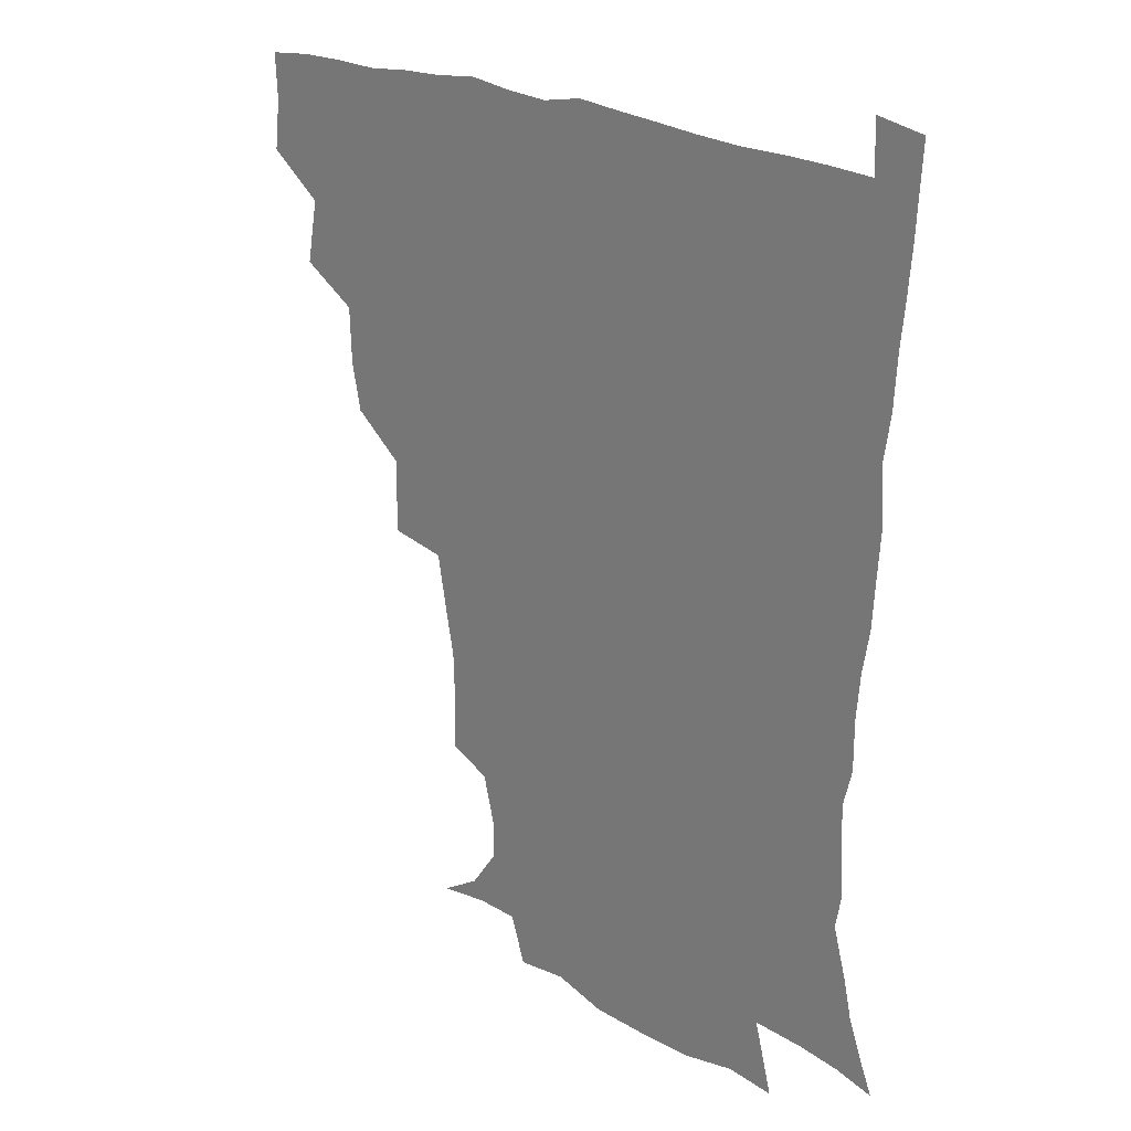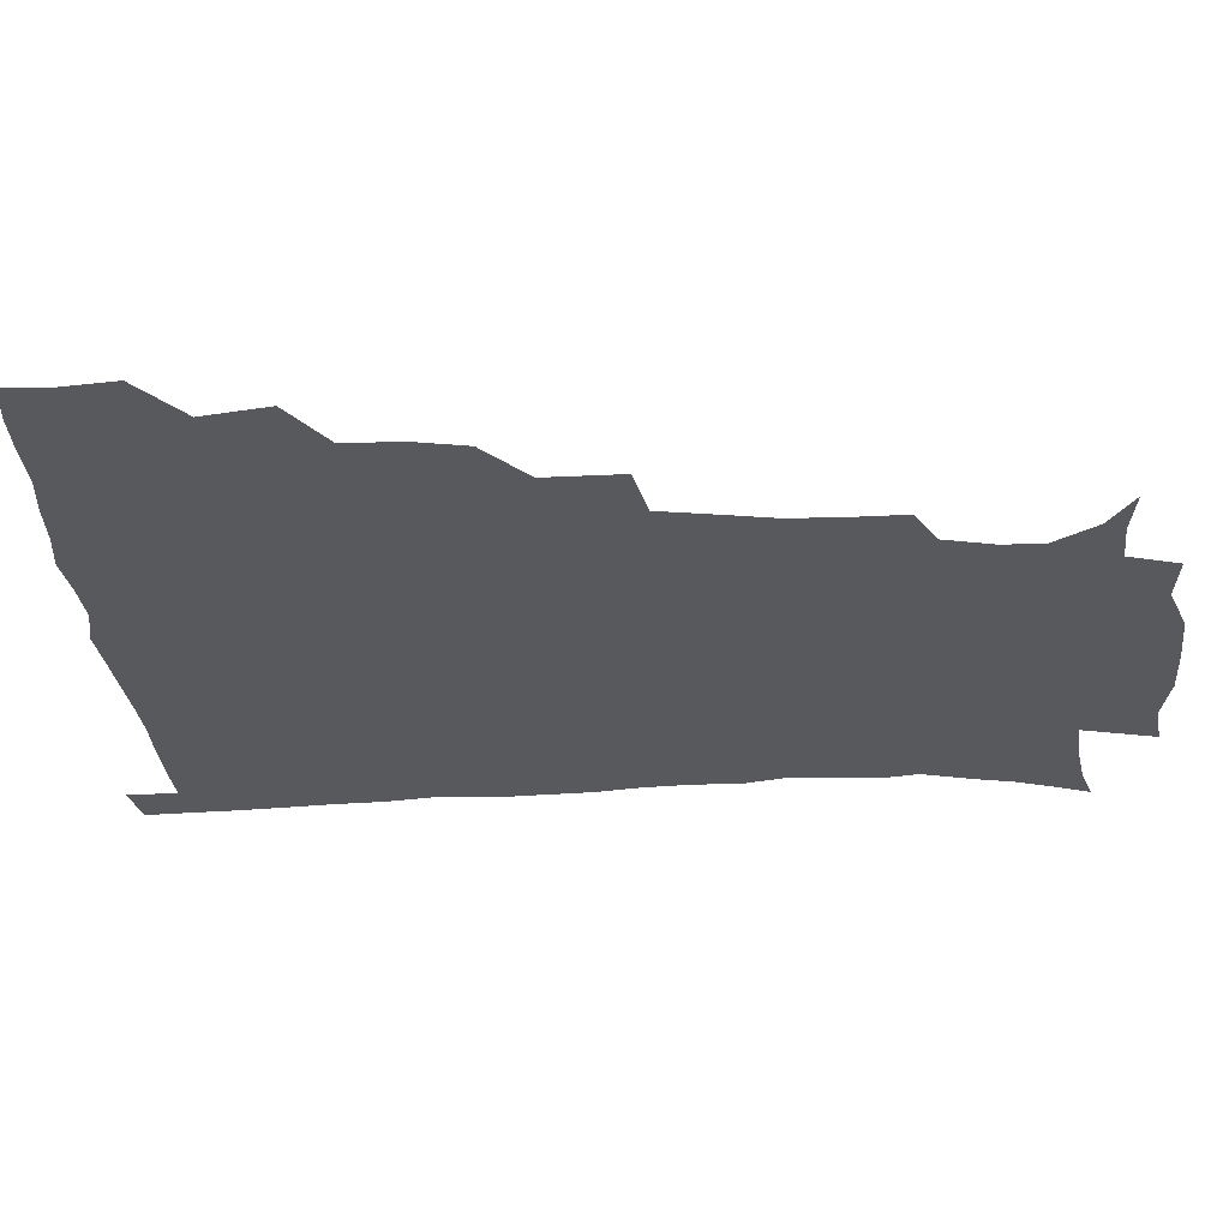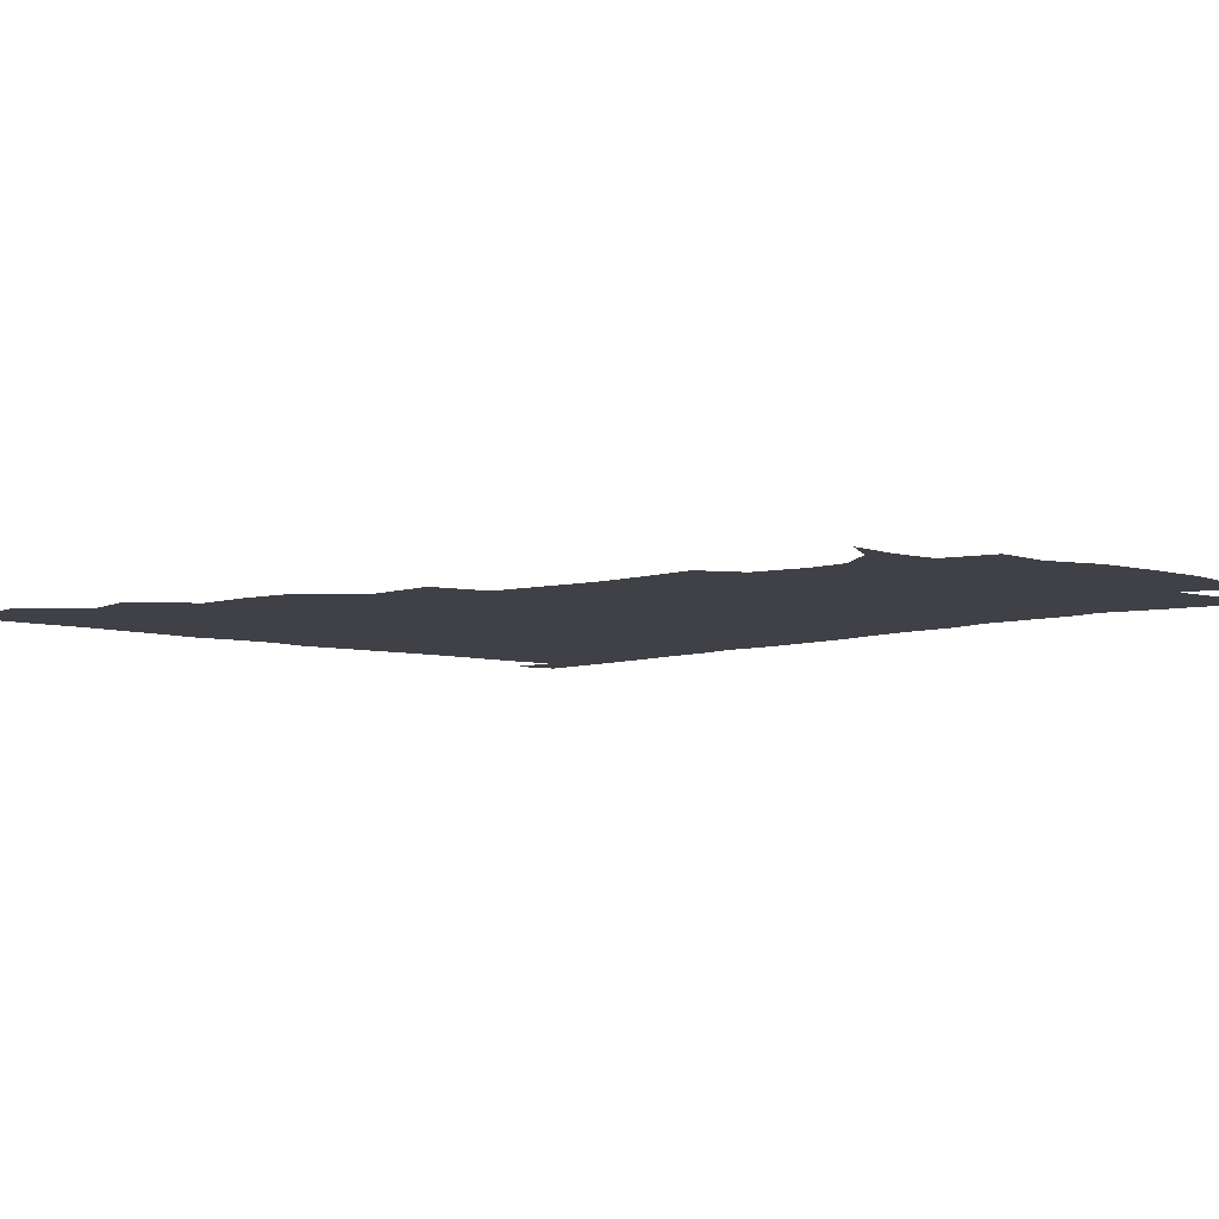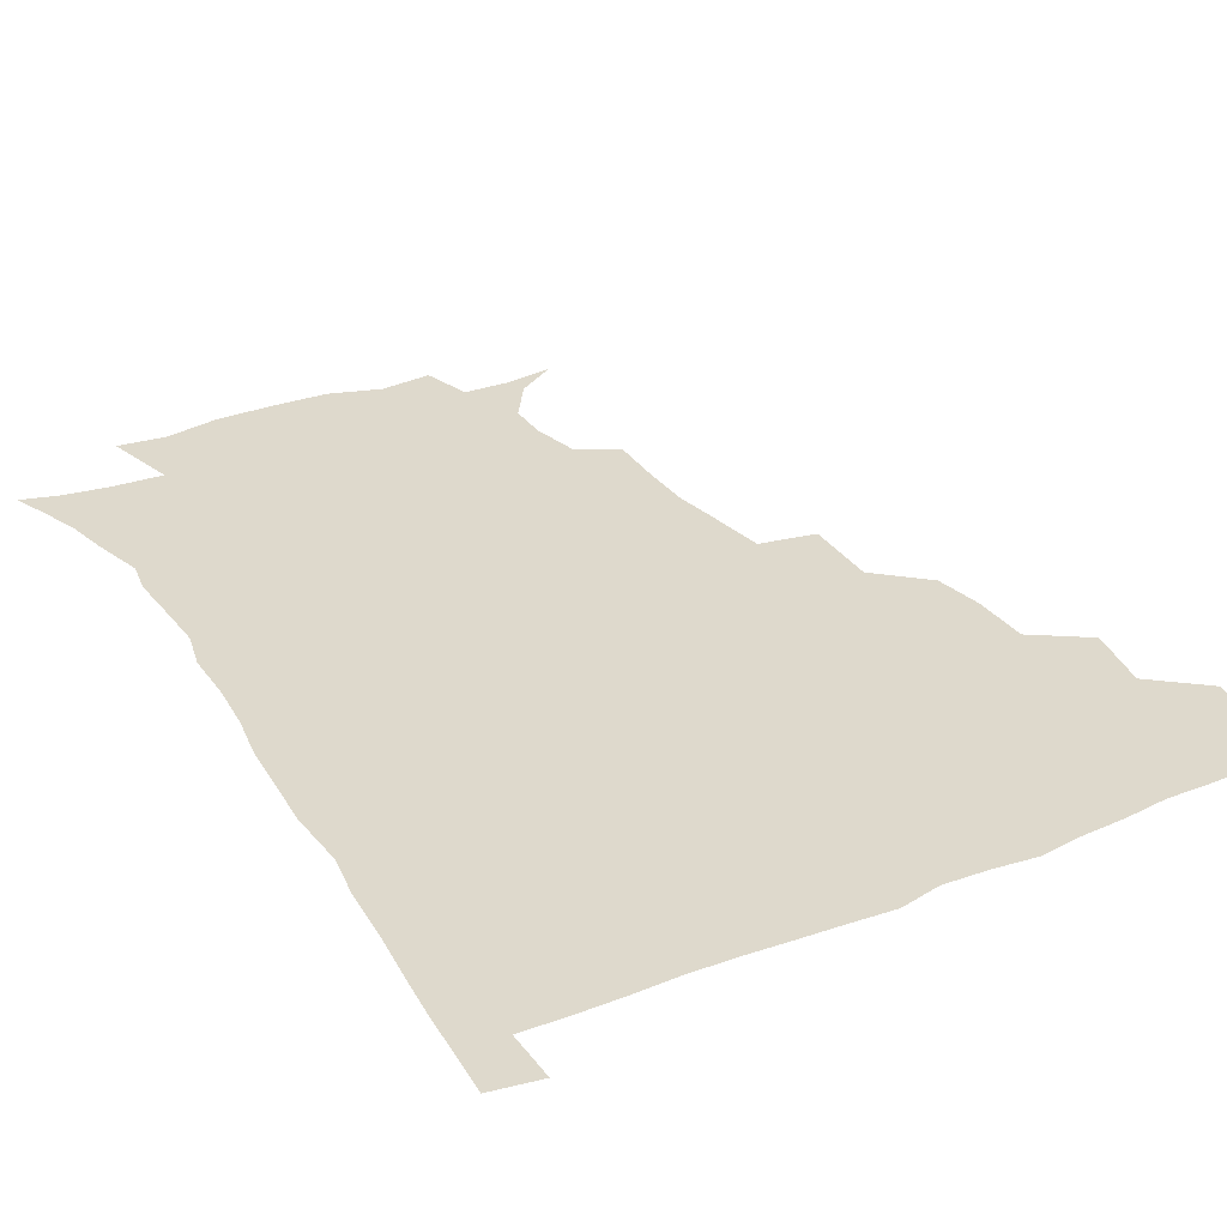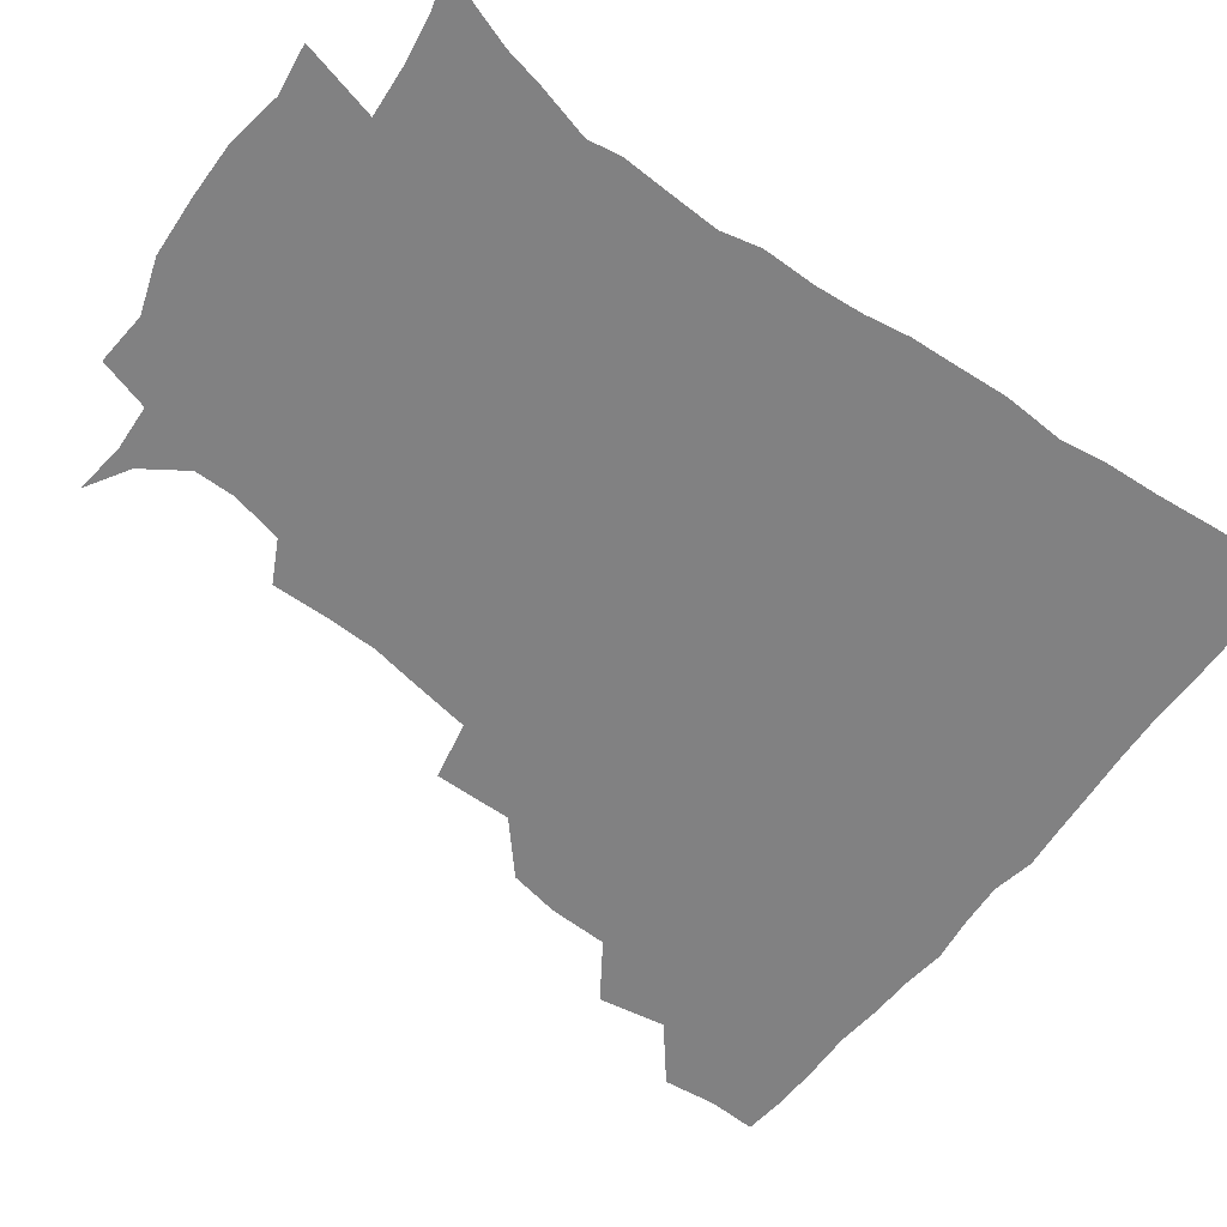
<metadata>
{"format":"obj","ext":"obj","renderer":"f3d","projection":"perspective","resolution":1024,"background":"white","views":[{"elev":24.2,"azim":40.6,"up":"+Y"},{"elev":-29.1,"azim":-86.6,"up":"+Z"},{"elev":-6.0,"azim":-43.5,"up":"+Z"},{"elev":32.2,"azim":150.5,"up":"+Z"},{"elev":-60.5,"azim":53.4,"up":"+Z"}]}
</metadata>
<code>
v 435.5 402.2 0
v 437.5 419.7 0
v 436.9 435.3 0
v 449.3 365.6 0
v 453.2 387.7 0
v 452.3 403.8 0
v 453.1 420 0
v 451.9 436.9 0
v 471.3 317.2 0
v 468.2 333.8 0
v 467.6 353.3 0
v 469.9 374.5 0
v 469.2 390.1 0
v 468.6 405.3 0
v 468.1 420.4 0
v 467.1 437.2 0
v 487.4 276.9 0
v 487.8 302.6 0
v 486.7 326 0
v 485.5 342.9 0
v 485.7 360.9 0
v 485.1 376.4 0
v 484.5 391.3 0
v 483.8 405.9 0
v 483 420.8 0
v 482.3 436.8 0
v 512.7 201.4 0
v 513.1 220.3 0
v 512.6 237.4 0
v 510.1 251.7 0
v 506.6 273 0
v 503.5 293 0
v 502 311.7 0
v 499.9 327.3 0
v 499.7 344.3 0
v 500.2 362.1 0
v 499.9 377.4 0
v 499.2 391.8 0
v 498.6 406.2 0
v 497.9 420.4 0
v 497 438.3 0
v 506.6 140.8 0
v 520.8 149.4 0
v 530.4 163.6 0
v 530.4 177.1 0
v 526.5 194.2 0
v 526.4 216.1 0
v 525.2 232.8 0
v 523.5 248.3 0
v 521.2 265 0
v 519 282.9 0
v 517.8 301 0
v 517.6 319.1 0
v 516.9 334.3 0
v 515.3 348.2 0
v 515.6 364.3 0
v 514.8 378.1 0
v 513.8 392.2 0
v 513.1 406.6 0
v 512.4 421.1 0
v 511.6 438.9 0
v 523.9 142.8 0
v 535.3 155.2 0
v 540.7 172.2 0
v 539.5 188.5 0
v 537.9 204.5 0
v 538.7 226 0
v 536.5 239.4 0
v 535 254.4 0
v 533.5 271.3 0
v 531.7 286.2 0
v 531.3 304.6 0
v 530.8 319.1 0
v 530.7 335.7 0
v 530 349.9 0
v 529.7 364.3 0
v 530.1 378.9 0
v 528.5 392.7 0
v 528 406.8 0
v 527 422.3 0
v 525.8 440.7 0
v 538.9 141.9 0
v 550.6 163.6 0
v 552.1 180.9 0
v 550.6 195.2 0
v 550.6 213.5 0
v 550.4 231.2 0
v 548.8 244.7 0
v 548 260.8 0
v 546.3 273.9 0
v 545.3 289.5 0
v 544.5 304 0
v 544.9 321.7 0
v 544.9 336.7 0
v 544.2 350.5 0
v 543.9 364.3 0
v 544.2 379 0
v 543.6 392.5 0
v 543.3 406.2 0
v 542.1 421.5 0
v 540.8 438.8 0
v 543.9 125 0
v 557.4 148.4 0
v 562.7 166.6 0
v 563.4 185.3 0
v 563.1 200.7 0
v 562.6 216.8 0
v 562.5 232.6 0
v 561 247 0
v 560.4 262.2 0
v 559.7 277 0
v 558.8 291.5 0
v 559.5 308.8 0
v 558.5 321.5 0
v 559.1 338.3 0
v 558.5 351 0
v 558.9 365.6 0
v 558.4 379 0
v 557.7 392.7 0
v 557.5 406.5 0
v 556.8 420.9 0
v 555.4 437.9 0
v 561.6 126.4 0
v 572.2 150.1 0
v 575.5 170.5 0
v 575.7 185.6 0
v 575.3 202.1 0
v 573.9 220 0
v 575.6 236.4 0
v 573.7 248.7 0
v 573.5 264.1 0
v 573.1 277.8 0
v 572.5 292.3 0
v 572.8 309.7 0
v 573.1 324.5 0
v 572.8 337.9 0
v 572.7 351.5 0
v 573.2 366.4 0
v 572.5 379.3 0
v 572.6 392.9 0
v 571.9 407 0
v 571.1 421.5 0
v 569.4 440.7 0
v 579.2 120.4 0
v 586.6 151.1 0
v 587.8 170.4 0
v 588.2 187.4 0
v 588.1 204.7 0
v 586.9 217.4 0
v 586 239.3 0
v 586.9 251 0
v 587 264.5 0
v 586.6 279.5 0
v 586.3 293.8 0
v 586.3 310 0
v 586.5 324.8 0
v 586.8 338.1 0
v 586.8 351.3 0
v 587 366 0
v 587.1 379.4 0
v 587 393 0
v 586.8 406.8 0
v 585.4 422.5 0
v 583.8 439.4 0
v 599 119.3 0
v 600.8 150.7 0
v 600.7 170.6 0
v 600.7 188.8 0
v 600.5 204.9 0
v 601.2 217.7 0
v 600.2 232.3 0
v 599.8 246.9 0
v 599.2 265 0
v 599.7 280.3 0
v 599.7 294.6 0
v 599.8 310.1 0
v 600.3 323.2 0
v 600.5 338.7 0
v 601 352.1 0
v 601.3 366.2 0
v 601.6 379.7 0
v 601.5 393.3 0
v 601.1 407.5 0
v 600 422.6 0
v 598.3 438.4 0
v 618.2 119.1 0
v 615.2 150.5 0
v 614.3 168.9 0
v 613.1 187.7 0
v 612.7 203.7 0
v 613.3 220.2 0
v 612.6 235.1 0
v 612.6 251.5 0
v 612.7 264.7 0
v 612.4 280.3 0
v 613 294.6 0
v 613.2 308.8 0
v 613.8 324.2 0
v 614.1 337.9 0
v 614.7 352.7 0
v 615.2 366.4 0
v 615.8 379.8 0
v 616.5 393.4 0
v 616.7 406.9 0
v 615.6 421.8 0
v 613.9 437.1 0
v 636.4 122.1 0
v 630.8 147.3 0
v 627.3 169 0
v 626.1 185.6 0
v 624.9 203 0
v 624.8 220.2 0
v 624.8 235.2 0
v 624.9 249.3 0
v 625.4 264.7 0
v 625.7 278.1 0
v 625.9 293.2 0
v 626.6 306.6 0
v 626.4 325 0
v 627.5 337.7 0
v 628.1 352.9 0
v 629.1 365.7 0
v 629.9 379.6 0
v 630.5 393.3 0
v 631 407.1 0
v 631 421.2 0
v 629.7 436.3 0
v 652.9 119.9 0
v 646.5 145.3 0
v 641.9 164.5 0
v 638.4 184.5 0
v 637.2 201.2 0
v 636.5 218.2 0
v 637.1 232.1 0
v 638.3 244.1 0
v 637.1 263.2 0
v 638.3 276.6 0
v 638.6 291.5 0
v 640.7 303.3 0
v 640.2 320.5 0
v 641.1 334.9 0
v 641 351.7 0
v 642.7 364.6 0
v 643.6 380.7 0
v 644.5 393.3 0
v 645.2 407.1 0
v 645.6 421 0
v 644.7 436.5 0
v 664 143.9 0
v 655.4 163.9 0
v 651.9 180.4 0
v 649.7 197 0
v 648.5 213.5 0
v 648.6 229.1 0
v 649.7 242.6 0
v 650.3 257.1 0
v 650.6 272.9 0
v 652 286.6 0
v 652.5 303.2 0
v 653.2 317.9 0
v 655.2 331.1 0
v 655.5 347.1 0
v 656.3 362.5 0
v 656.7 379.1 0
v 658.2 393 0
v 659.5 406.7 0
v 660.1 421 0
v 660 436.2 0
v 678.7 141.6 0
v 671.1 158.3 0
v 665.8 174.8 0
v 663.2 190.1 0
v 661.3 205.9 0
v 661.1 221.4 0
v 661.4 236.4 0
v 662.3 250.9 0
v 663.5 265.8 0
v 663.8 282.5 0
v 665.1 297.6 0
v 667.9 310.5 0
v 667.7 328.2 0
v 667.9 345 0
v 669.5 359.9 0
v 670.9 375.4 0
v 672.5 390.6 0
v 673.7 406 0
v 674.8 420.6 0
v 675.5 435.4 0
v 675 452.8 0
v 692 137.6 0
v 687.3 149.8 0
v 682.7 163.1 0
v 680 175.9 0
v 675.2 194 0
v 677.1 204.9 0
v 676.3 220.9 0
v 675.7 237.9 0
v 678.8 250.8 0
v 678.7 268.5 0
v 680 284.7 0
v 682.5 299.5 0
v 683.4 316.1 0
v 684.5 332.6 0
v 683.3 353.1 0
v 685.6 368.7 0
v 686.7 387.1 0
v 688.2 404 0
v 689.5 419.6 0
v 690.3 434.8 0
v 691.2 449.8 0
f 5 6 1
f 1 6 2
f 6 7 2
f 2 7 3
f 7 8 3
f 11 12 4
f 4 12 5
f 12 13 5
f 5 13 6
f 13 14 6
f 6 14 7
f 14 15 7
f 7 15 8
f 15 16 8
f 18 19 9
f 9 19 10
f 19 20 10
f 10 20 11
f 20 21 11
f 11 21 12
f 21 22 12
f 12 22 13
f 22 23 13
f 13 23 14
f 23 24 14
f 14 24 15
f 24 25 15
f 15 25 16
f 25 26 16
f 31 32 17
f 17 32 18
f 32 33 18
f 18 33 19
f 33 34 19
f 19 34 20
f 34 35 20
f 20 35 21
f 35 36 21
f 21 36 22
f 36 37 22
f 22 37 23
f 37 38 23
f 23 38 24
f 38 39 24
f 24 39 25
f 39 40 25
f 25 40 26
f 40 41 26
f 46 47 27
f 27 47 28
f 47 48 28
f 28 48 29
f 48 49 29
f 29 49 30
f 49 50 30
f 30 50 31
f 50 51 31
f 31 51 32
f 51 52 32
f 32 52 33
f 52 53 33
f 33 53 34
f 53 54 34
f 34 54 35
f 54 55 35
f 35 55 36
f 55 56 36
f 36 56 37
f 56 57 37
f 37 57 38
f 57 58 38
f 38 58 39
f 58 59 39
f 39 59 40
f 59 60 40
f 40 60 41
f 60 61 41
f 42 62 43
f 62 63 43
f 43 63 44
f 63 64 44
f 44 64 45
f 64 65 45
f 45 65 46
f 65 66 46
f 46 66 47
f 66 67 47
f 47 67 48
f 67 68 48
f 48 68 49
f 68 69 49
f 49 69 50
f 69 70 50
f 50 70 51
f 70 71 51
f 51 71 52
f 71 72 52
f 52 72 53
f 72 73 53
f 53 73 54
f 73 74 54
f 54 74 55
f 74 75 55
f 55 75 56
f 75 76 56
f 56 76 57
f 76 77 57
f 57 77 58
f 77 78 58
f 58 78 59
f 78 79 59
f 59 79 60
f 79 80 60
f 60 80 61
f 80 81 61
f 62 82 63
f 82 83 63
f 63 83 64
f 83 84 64
f 64 84 65
f 84 85 65
f 65 85 66
f 85 86 66
f 66 86 67
f 86 87 67
f 67 87 68
f 87 88 68
f 68 88 69
f 88 89 69
f 69 89 70
f 89 90 70
f 70 90 71
f 90 91 71
f 71 91 72
f 91 92 72
f 72 92 73
f 92 93 73
f 73 93 74
f 93 94 74
f 74 94 75
f 94 95 75
f 75 95 76
f 95 96 76
f 76 96 77
f 96 97 77
f 77 97 78
f 97 98 78
f 78 98 79
f 98 99 79
f 79 99 80
f 99 100 80
f 80 100 81
f 100 101 81
f 102 103 82
f 82 103 83
f 103 104 83
f 83 104 84
f 104 105 84
f 84 105 85
f 105 106 85
f 85 106 86
f 106 107 86
f 86 107 87
f 107 108 87
f 87 108 88
f 108 109 88
f 88 109 89
f 109 110 89
f 89 110 90
f 110 111 90
f 90 111 91
f 111 112 91
f 91 112 92
f 112 113 92
f 92 113 93
f 113 114 93
f 93 114 94
f 114 115 94
f 94 115 95
f 115 116 95
f 95 116 96
f 116 117 96
f 96 117 97
f 117 118 97
f 97 118 98
f 118 119 98
f 98 119 99
f 119 120 99
f 99 120 100
f 120 121 100
f 100 121 101
f 121 122 101
f 102 123 103
f 123 124 103
f 103 124 104
f 124 125 104
f 104 125 105
f 125 126 105
f 105 126 106
f 126 127 106
f 106 127 107
f 127 128 107
f 107 128 108
f 128 129 108
f 108 129 109
f 129 130 109
f 109 130 110
f 130 131 110
f 110 131 111
f 131 132 111
f 111 132 112
f 132 133 112
f 112 133 113
f 133 134 113
f 113 134 114
f 134 135 114
f 114 135 115
f 135 136 115
f 115 136 116
f 136 137 116
f 116 137 117
f 137 138 117
f 117 138 118
f 138 139 118
f 118 139 119
f 139 140 119
f 119 140 120
f 140 141 120
f 120 141 121
f 141 142 121
f 121 142 122
f 142 143 122
f 123 144 124
f 144 145 124
f 124 145 125
f 145 146 125
f 125 146 126
f 146 147 126
f 126 147 127
f 147 148 127
f 127 148 128
f 148 149 128
f 128 149 129
f 149 150 129
f 129 150 130
f 150 151 130
f 130 151 131
f 151 152 131
f 131 152 132
f 152 153 132
f 132 153 133
f 153 154 133
f 133 154 134
f 154 155 134
f 134 155 135
f 155 156 135
f 135 156 136
f 156 157 136
f 136 157 137
f 157 158 137
f 137 158 138
f 158 159 138
f 138 159 139
f 159 160 139
f 139 160 140
f 160 161 140
f 140 161 141
f 161 162 141
f 141 162 142
f 162 163 142
f 142 163 143
f 163 164 143
f 144 165 145
f 165 166 145
f 145 166 146
f 166 167 146
f 146 167 147
f 167 168 147
f 147 168 148
f 168 169 148
f 148 169 149
f 169 170 149
f 149 170 150
f 170 171 150
f 150 171 151
f 171 172 151
f 151 172 152
f 172 173 152
f 152 173 153
f 173 174 153
f 153 174 154
f 174 175 154
f 154 175 155
f 175 176 155
f 155 176 156
f 176 177 156
f 156 177 157
f 177 178 157
f 157 178 158
f 178 179 158
f 158 179 159
f 179 180 159
f 159 180 160
f 180 181 160
f 160 181 161
f 181 182 161
f 161 182 162
f 182 183 162
f 162 183 163
f 183 184 163
f 163 184 164
f 184 185 164
f 165 186 166
f 186 187 166
f 166 187 167
f 187 188 167
f 167 188 168
f 188 189 168
f 168 189 169
f 189 190 169
f 169 190 170
f 190 191 170
f 170 191 171
f 191 192 171
f 171 192 172
f 192 193 172
f 172 193 173
f 193 194 173
f 173 194 174
f 194 195 174
f 174 195 175
f 195 196 175
f 175 196 176
f 196 197 176
f 176 197 177
f 197 198 177
f 177 198 178
f 198 199 178
f 178 199 179
f 199 200 179
f 179 200 180
f 200 201 180
f 180 201 181
f 201 202 181
f 181 202 182
f 202 203 182
f 182 203 183
f 203 204 183
f 183 204 184
f 204 205 184
f 184 205 185
f 205 206 185
f 186 207 187
f 207 208 187
f 187 208 188
f 208 209 188
f 188 209 189
f 209 210 189
f 189 210 190
f 210 211 190
f 190 211 191
f 211 212 191
f 191 212 192
f 212 213 192
f 192 213 193
f 213 214 193
f 193 214 194
f 214 215 194
f 194 215 195
f 215 216 195
f 195 216 196
f 216 217 196
f 196 217 197
f 217 218 197
f 197 218 198
f 218 219 198
f 198 219 199
f 219 220 199
f 199 220 200
f 220 221 200
f 200 221 201
f 221 222 201
f 201 222 202
f 222 223 202
f 202 223 203
f 223 224 203
f 203 224 204
f 224 225 204
f 204 225 205
f 225 226 205
f 205 226 206
f 226 227 206
f 207 228 208
f 228 229 208
f 208 229 209
f 229 230 209
f 209 230 210
f 230 231 210
f 210 231 211
f 231 232 211
f 211 232 212
f 232 233 212
f 212 233 213
f 233 234 213
f 213 234 214
f 234 235 214
f 214 235 215
f 235 236 215
f 215 236 216
f 236 237 216
f 216 237 217
f 237 238 217
f 217 238 218
f 238 239 218
f 218 239 219
f 239 240 219
f 219 240 220
f 240 241 220
f 220 241 221
f 241 242 221
f 221 242 222
f 242 243 222
f 222 243 223
f 243 244 223
f 223 244 224
f 244 245 224
f 224 245 225
f 245 246 225
f 225 246 226
f 246 247 226
f 226 247 227
f 247 248 227
f 229 249 230
f 249 250 230
f 230 250 231
f 250 251 231
f 231 251 232
f 251 252 232
f 232 252 233
f 252 253 233
f 233 253 234
f 253 254 234
f 234 254 235
f 254 255 235
f 235 255 236
f 255 256 236
f 236 256 237
f 256 257 237
f 237 257 238
f 257 258 238
f 238 258 239
f 258 259 239
f 239 259 240
f 259 260 240
f 240 260 241
f 260 261 241
f 241 261 242
f 261 262 242
f 242 262 243
f 262 263 243
f 243 263 244
f 263 264 244
f 244 264 245
f 264 265 245
f 245 265 246
f 265 266 246
f 246 266 247
f 266 267 247
f 247 267 248
f 267 268 248
f 249 269 250
f 269 270 250
f 250 270 251
f 270 271 251
f 251 271 252
f 271 272 252
f 252 272 253
f 272 273 253
f 253 273 254
f 273 274 254
f 254 274 255
f 274 275 255
f 255 275 256
f 275 276 256
f 256 276 257
f 276 277 257
f 257 277 258
f 277 278 258
f 258 278 259
f 278 279 259
f 259 279 260
f 279 280 260
f 260 280 261
f 280 281 261
f 261 281 262
f 281 282 262
f 262 282 263
f 282 283 263
f 263 283 264
f 283 284 264
f 264 284 265
f 284 285 265
f 265 285 266
f 285 286 266
f 266 286 267
f 286 287 267
f 267 287 268
f 287 288 268
f 269 290 270
f 290 291 270
f 270 291 271
f 291 292 271
f 271 292 272
f 292 293 272
f 272 293 273
f 293 294 273
f 273 294 274
f 294 295 274
f 274 295 275
f 295 296 275
f 275 296 276
f 296 297 276
f 276 297 277
f 297 298 277
f 277 298 278
f 298 299 278
f 278 299 279
f 299 300 279
f 279 300 280
f 300 301 280
f 280 301 281
f 301 302 281
f 281 302 282
f 302 303 282
f 282 303 283
f 303 304 283
f 283 304 284
f 304 305 284
f 284 305 285
f 305 306 285
f 285 306 286
f 306 307 286
f 286 307 287
f 307 308 287
f 287 308 288
f 308 309 288
f 288 309 289
f 309 310 289

</code>
